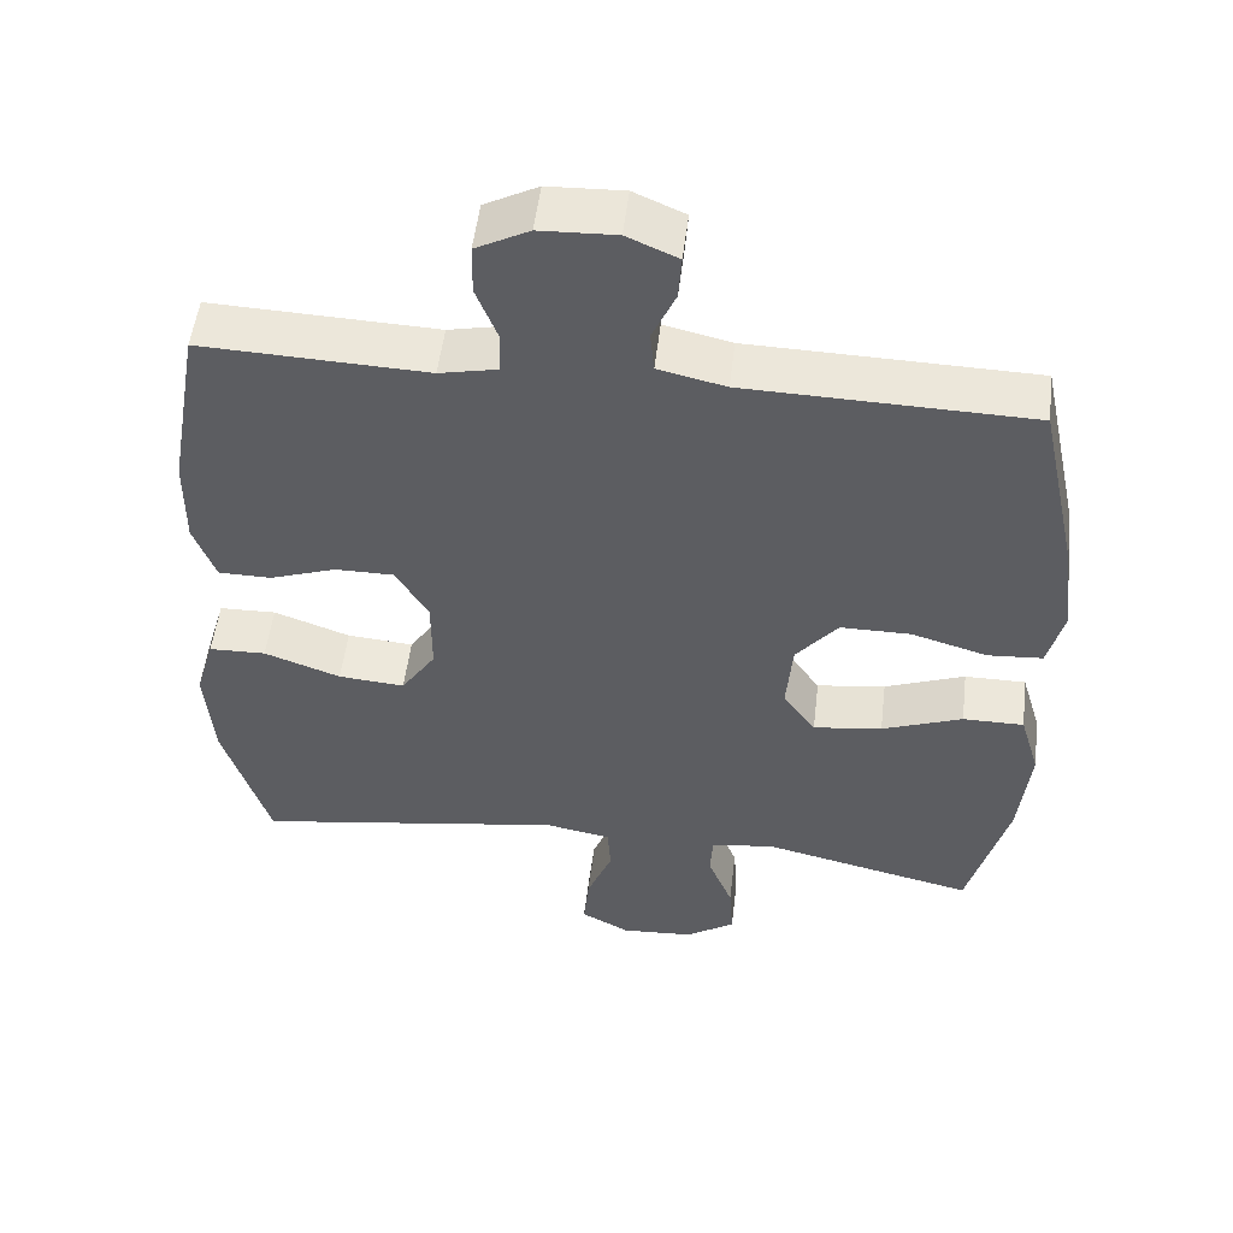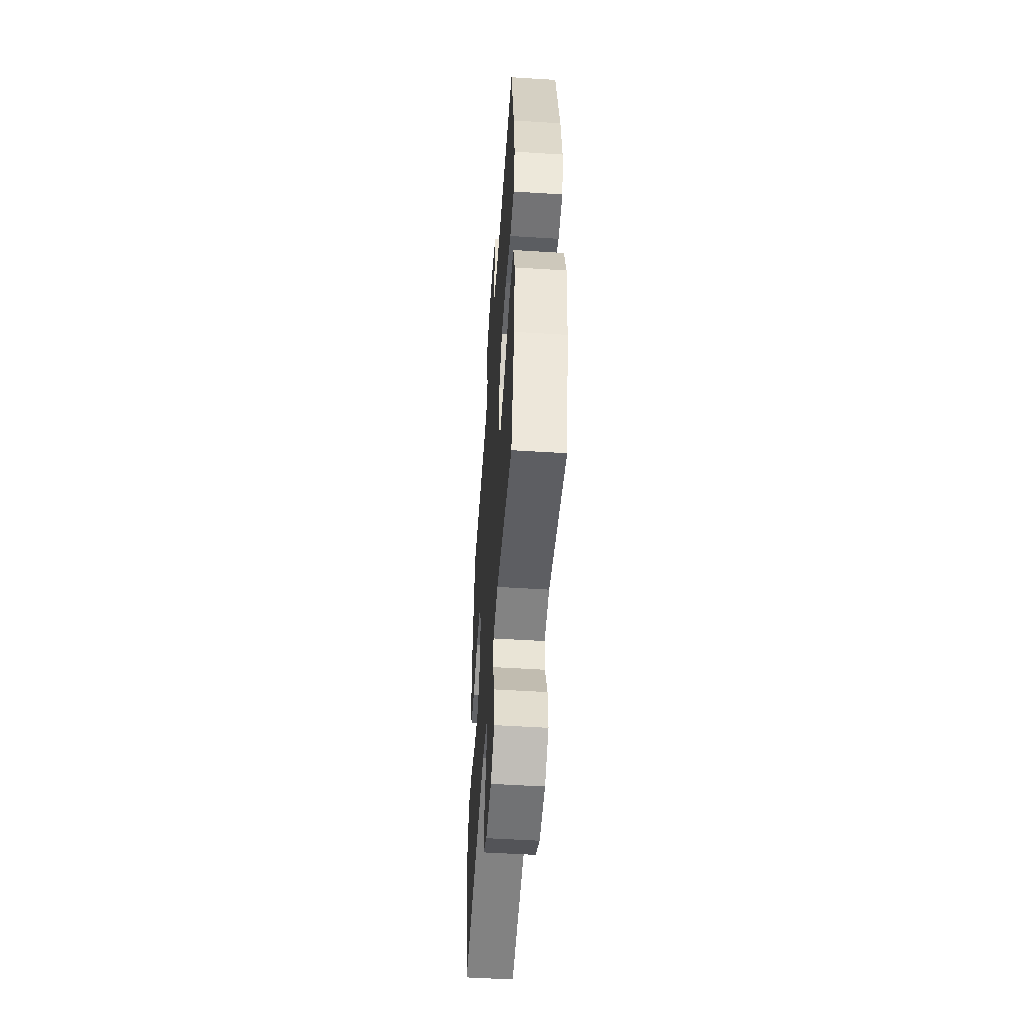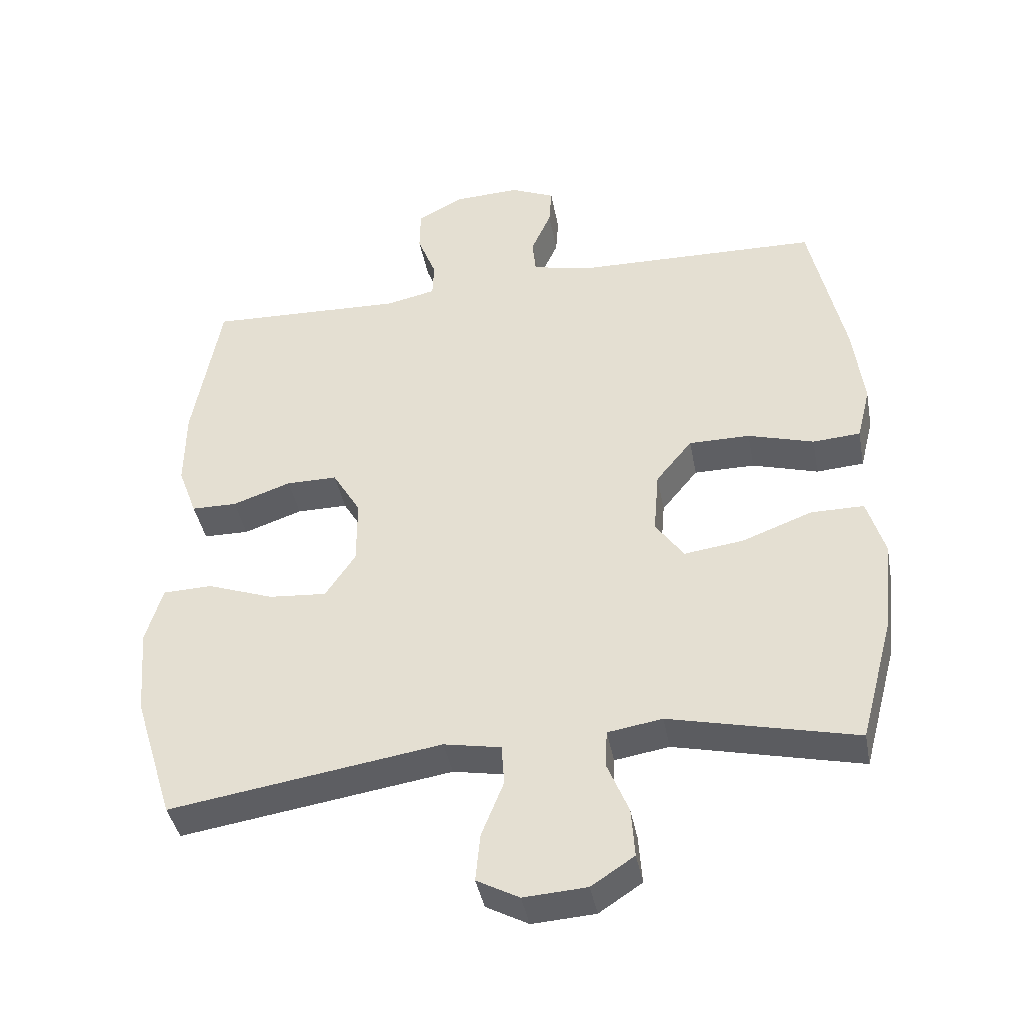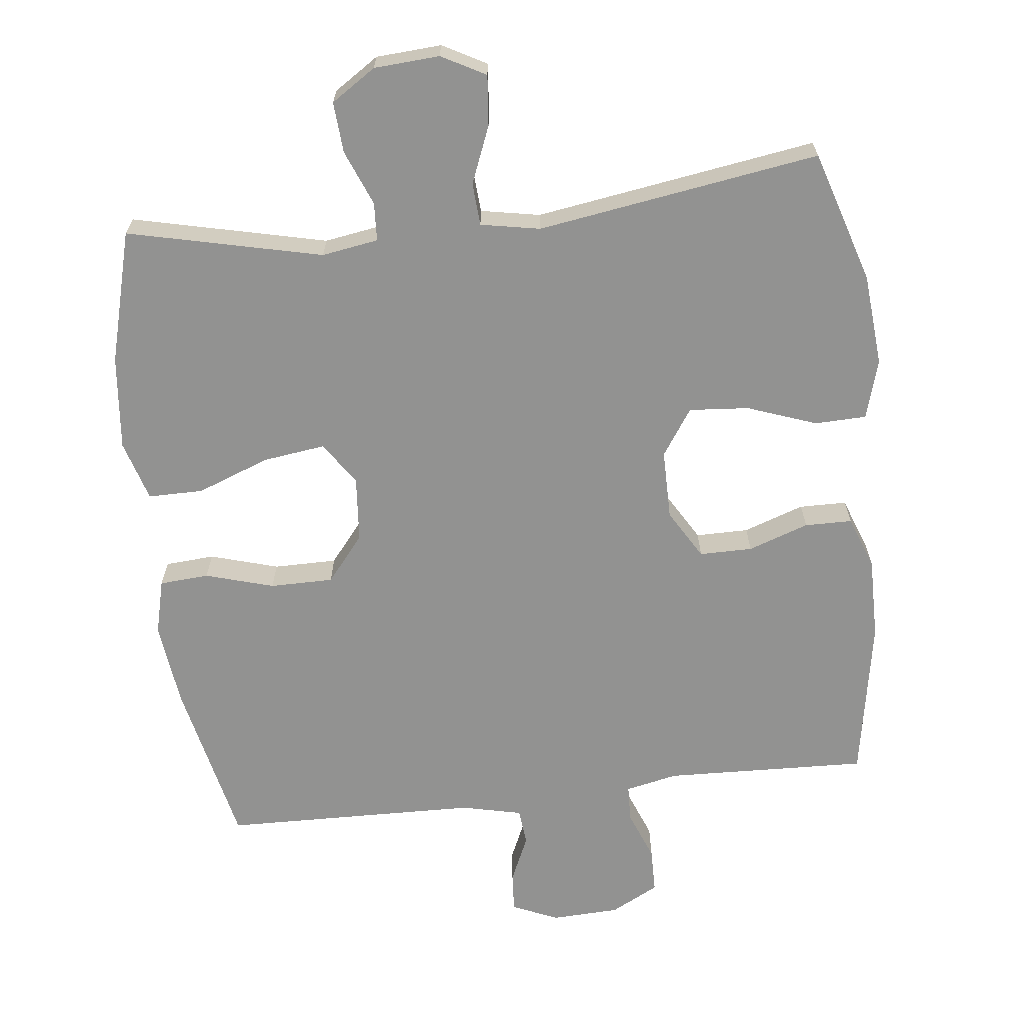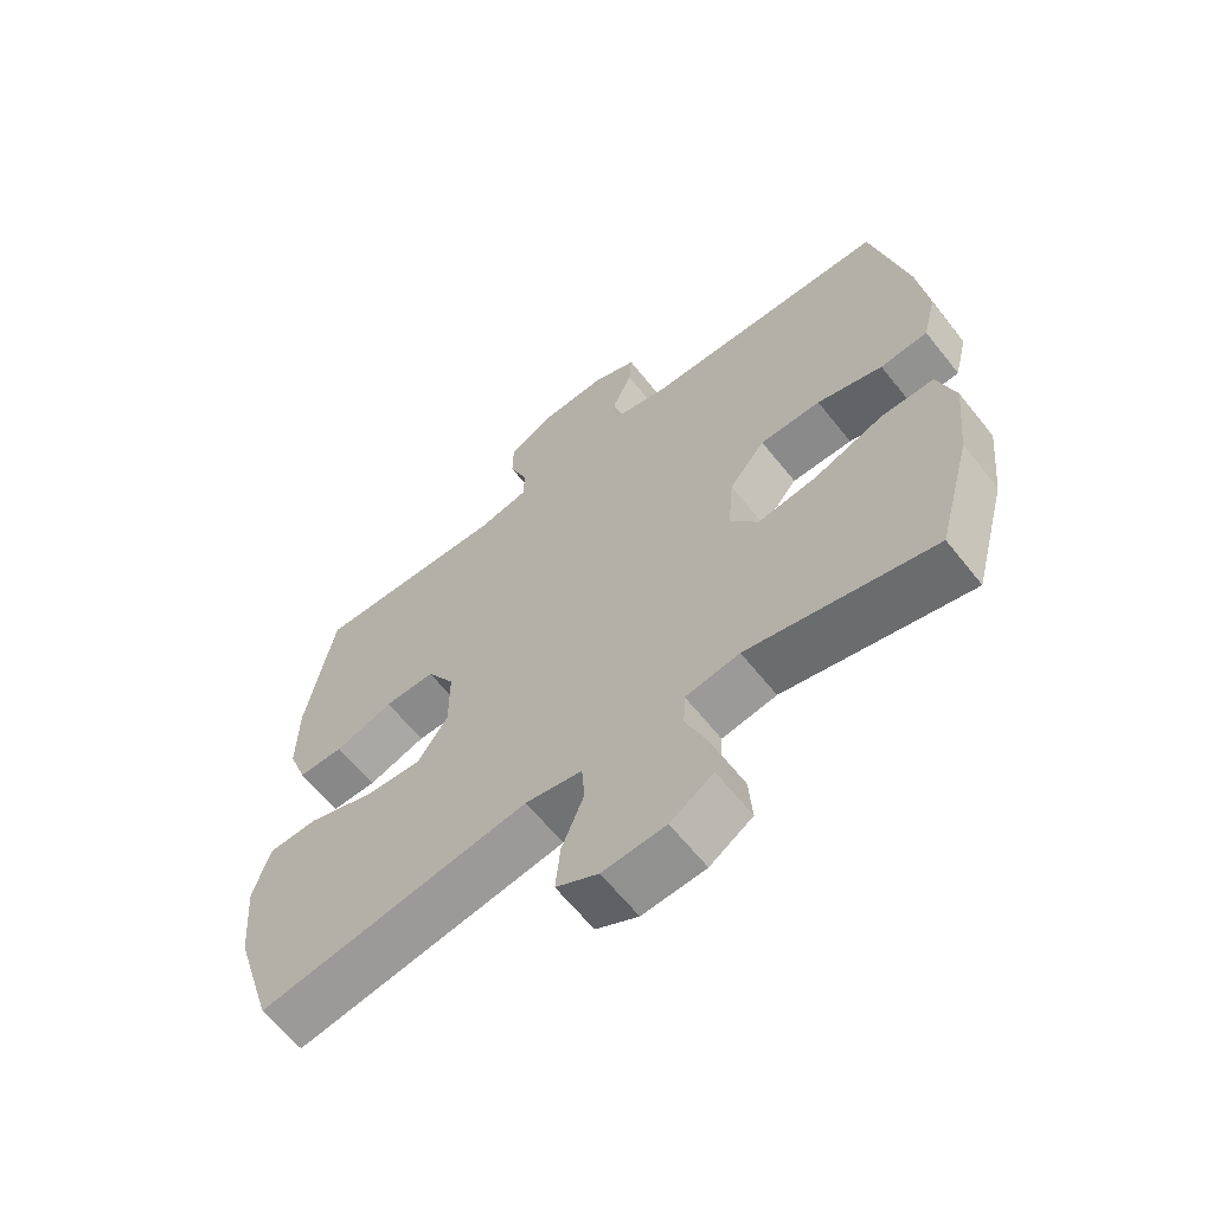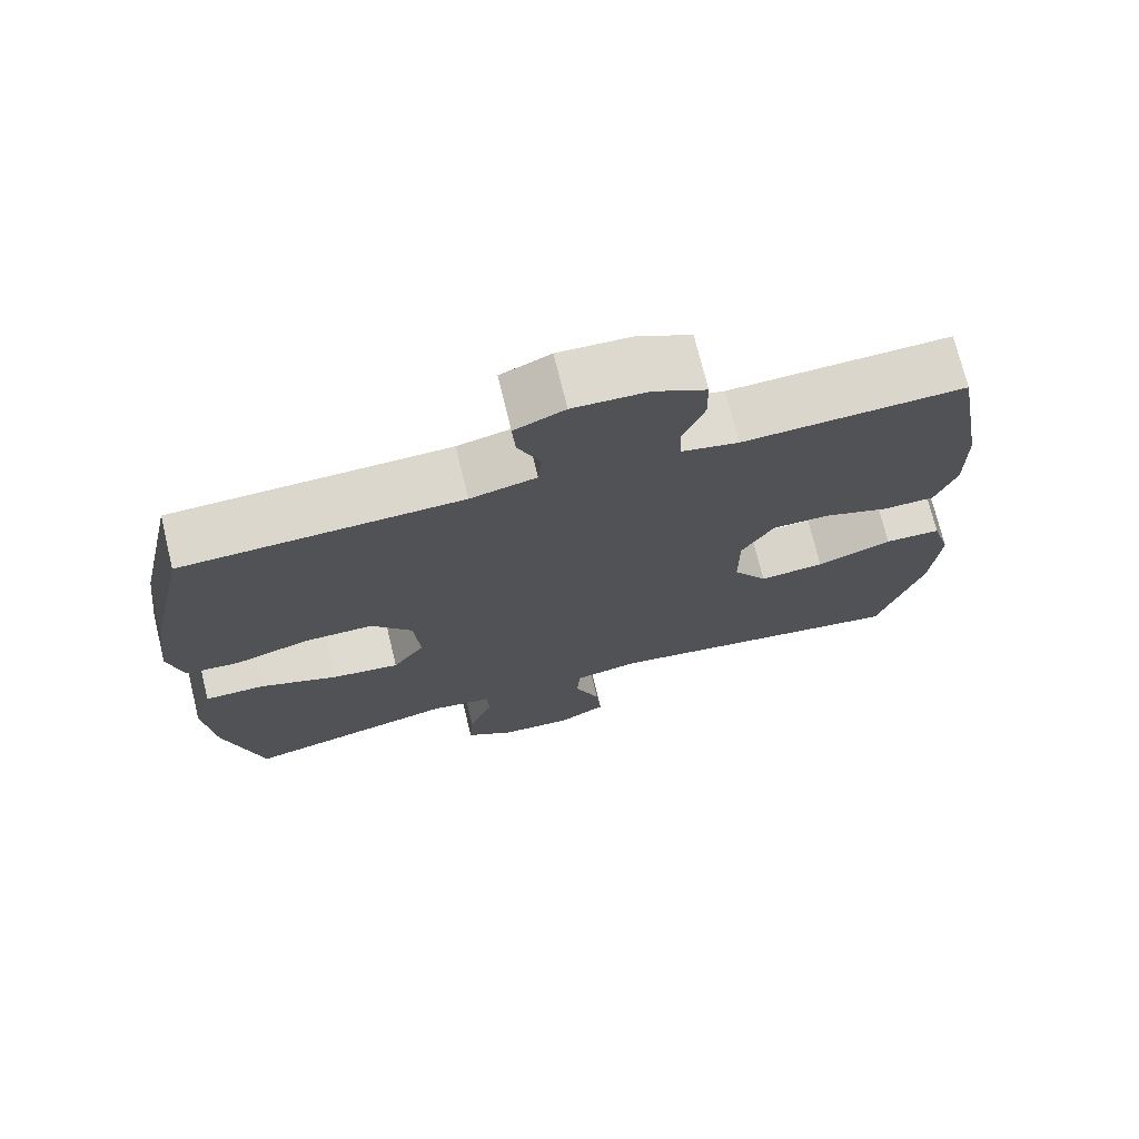
<metadata>
{"format":"obj","ext":"obj","renderer":"f3d","projection":"perspective","resolution":1024,"background":"white","views":[{"elev":52.1,"azim":6.8,"up":"+Z"},{"elev":-51.9,"azim":86.1,"up":"+Z"},{"elev":-40.9,"azim":10.6,"up":"+Z"},{"elev":-66.2,"azim":-173.4,"up":"+Y"},{"elev":-63.4,"azim":38.5,"up":"+Z"},{"elev":72.5,"azim":166.4,"up":"+Z"}]}
</metadata>
<code>
v 0.5 0.07 -0.5
v 0.222 0.07 -0.435
v 0.141 0.07 -0.448
v 0.138 0.07 -0.503
v 0.17 0.07 -0.582
v 0.175 0.07 -0.655
v 0.111 0.07 -0.697
v 0.017 0.07 -0.703
v -0.046 0.07 -0.669
v -0.039 0.07 -0.597
v -0.006 0.07 -0.515
v -0.01 0.07 -0.454
v -0.095 0.07 -0.438
v -0.5 0.07 -0.5
v -0.559 0.07 -0.31
v -0.57 0.07 -0.178
v -0.545 0.07 -0.093
v -0.471 0.07 -0.091
v -0.372 0.07 -0.127
v -0.286 0.07 -0.134
v -0.241 0.07 -0.067
v -0.241 0.07 0.033
v -0.283 0.07 0.104
v -0.359 0.07 0.104
v -0.446 0.07 0.074
v -0.514 0.07 0.075
v -0.542 0.07 0.151
v -0.541 0.07 0.269
v -0.5 0.07 0.5
v -0.208 0.07 0.489
v -0.133 0.07 0.505
v -0.131 0.07 0.558
v -0.159 0.07 0.63
v -0.158 0.07 0.695
v -0.089 0.07 0.731
v 0.009 0.07 0.735
v 0.075 0.07 0.706
v 0.071 0.07 0.649
v 0.041 0.07 0.582
v 0.046 0.07 0.529
v 0.133 0.07 0.509
v 0.5 0.07 0.5
v 0.552 0.07 0.26
v 0.567 0.07 0.138
v 0.547 0.07 0.058
v 0.476 0.07 0.053
v 0.378 0.07 0.082
v 0.287 0.07 0.082
v 0.233 0.07 0.016
v 0.225 0.07 -0.079
v 0.267 0.07 -0.139
v 0.356 0.07 -0.127
v 0.46 0.07 -0.088
v 0.539 0.07 -0.088
v 0.565 0.07 -0.175
v 0.551 0.07 -0.31
v 0.5 0 -0.5
v 0.222 0 -0.435
v 0.141 0 -0.448
v 0.138 0 -0.503
v 0.17 0 -0.582
v 0.175 0 -0.655
v 0.111 0 -0.697
v 0.017 0 -0.703
v -0.046 0 -0.669
v -0.039 0 -0.597
v -0.006 0 -0.515
v -0.01 0 -0.454
v -0.095 0 -0.438
v -0.5 0 -0.5
v -0.559 0 -0.31
v -0.57 0 -0.178
v -0.545 0 -0.093
v -0.471 0 -0.091
v -0.372 0 -0.127
v -0.286 0 -0.134
v -0.241 0 -0.067
v -0.241 0 0.033
v -0.283 0 0.104
v -0.359 0 0.104
v -0.446 0 0.074
v -0.514 0 0.075
v -0.542 0 0.151
v -0.541 0 0.269
v -0.5 0 0.5
v -0.208 0 0.489
v -0.133 0 0.505
v -0.131 0 0.558
v -0.159 0 0.63
v -0.158 0 0.695
v -0.089 0 0.731
v 0.009 0 0.735
v 0.075 0 0.706
v 0.071 0 0.649
v 0.041 0 0.582
v 0.046 0 0.529
v 0.133 0 0.509
v 0.5 0 0.5
v 0.552 0 0.26
v 0.567 0 0.138
v 0.547 0 0.058
v 0.476 0 0.053
v 0.378 0 0.082
v 0.287 0 0.082
v 0.233 0 0.016
v 0.225 0 -0.079
v 0.267 0 -0.139
v 0.356 0 -0.127
v 0.46 0 -0.088
v 0.539 0 -0.088
v 0.565 0 -0.175
v 0.551 0 -0.31
f 56 1 2
f 55 56 2
f 54 55 2
f 53 54 2
f 52 53 2
f 51 52 2 3
f 50 51 3
f 49 50 3
f 45 46 47
f 44 45 47
f 43 44 47
f 42 43 47
f 41 42 47
f 40 41 47 48
f 37 38 39
f 36 37 39
f 35 36 39
f 34 35 39
f 33 34 39
f 32 33 39
f 31 32 39 40
f 40 48 49
f 31 40 49
f 30 31 49
f 28 29 30
f 27 28 30
f 26 27 30
f 25 26 30
f 24 25 30
f 17 18 19
f 16 17 19
f 15 16 19
f 14 15 19
f 13 14 19
f 12 13 19 20
f 9 10 11
f 8 9 11
f 7 8 11
f 6 7 11
f 5 6 11
f 4 5 11
f 3 4 11 12
f 12 20 21
f 3 12 21
f 49 3 21
f 23 24 30
f 22 23 30 49
f 21 22 49
f 58 57 112
f 58 112 111
f 58 111 110
f 58 110 109
f 58 109 108
f 59 58 108 107
f 59 107 106
f 59 106 105
f 103 102 101
f 103 101 100
f 103 100 99
f 103 99 98
f 103 98 97
f 104 103 97 96
f 95 94 93
f 95 93 92
f 95 92 91
f 95 91 90
f 95 90 89
f 95 89 88
f 96 95 88 87
f 105 104 96
f 105 96 87
f 105 87 86
f 86 85 84
f 86 84 83
f 86 83 82
f 86 82 81
f 86 81 80
f 75 74 73
f 75 73 72
f 75 72 71
f 75 71 70
f 75 70 69
f 76 75 69 68
f 67 66 65
f 67 65 64
f 67 64 63
f 67 63 62
f 67 62 61
f 67 61 60
f 68 67 60 59
f 77 76 68
f 77 68 59
f 77 59 105
f 86 80 79
f 105 86 79 78
f 105 78 77
f 1 57 58 2
f 2 58 59 3
f 3 59 60 4
f 4 60 61 5
f 5 61 62 6
f 6 62 63 7
f 7 63 64 8
f 8 64 65 9
f 9 65 66 10
f 10 66 67 11
f 11 67 68 12
f 12 68 69 13
f 13 69 70 14
f 14 70 71 15
f 15 71 72 16
f 16 72 73 17
f 17 73 74 18
f 18 74 75 19
f 19 75 76 20
f 20 76 77 21
f 21 77 78 22
f 22 78 79 23
f 23 79 80 24
f 24 80 81 25
f 25 81 82 26
f 26 82 83 27
f 27 83 84 28
f 28 84 85 29
f 29 85 86 30
f 30 86 87 31
f 31 87 88 32
f 32 88 89 33
f 33 89 90 34
f 34 90 91 35
f 35 91 92 36
f 36 92 93 37
f 37 93 94 38
f 38 94 95 39
f 39 95 96 40
f 40 96 97 41
f 41 97 98 42
f 42 98 99 43
f 43 99 100 44
f 44 100 101 45
f 45 101 102 46
f 46 102 103 47
f 47 103 104 48
f 48 104 105 49
f 49 105 106 50
f 50 106 107 51
f 51 107 108 52
f 52 108 109 53
f 53 109 110 54
f 54 110 111 55
f 55 111 112 56
f 56 112 57 1

</code>
